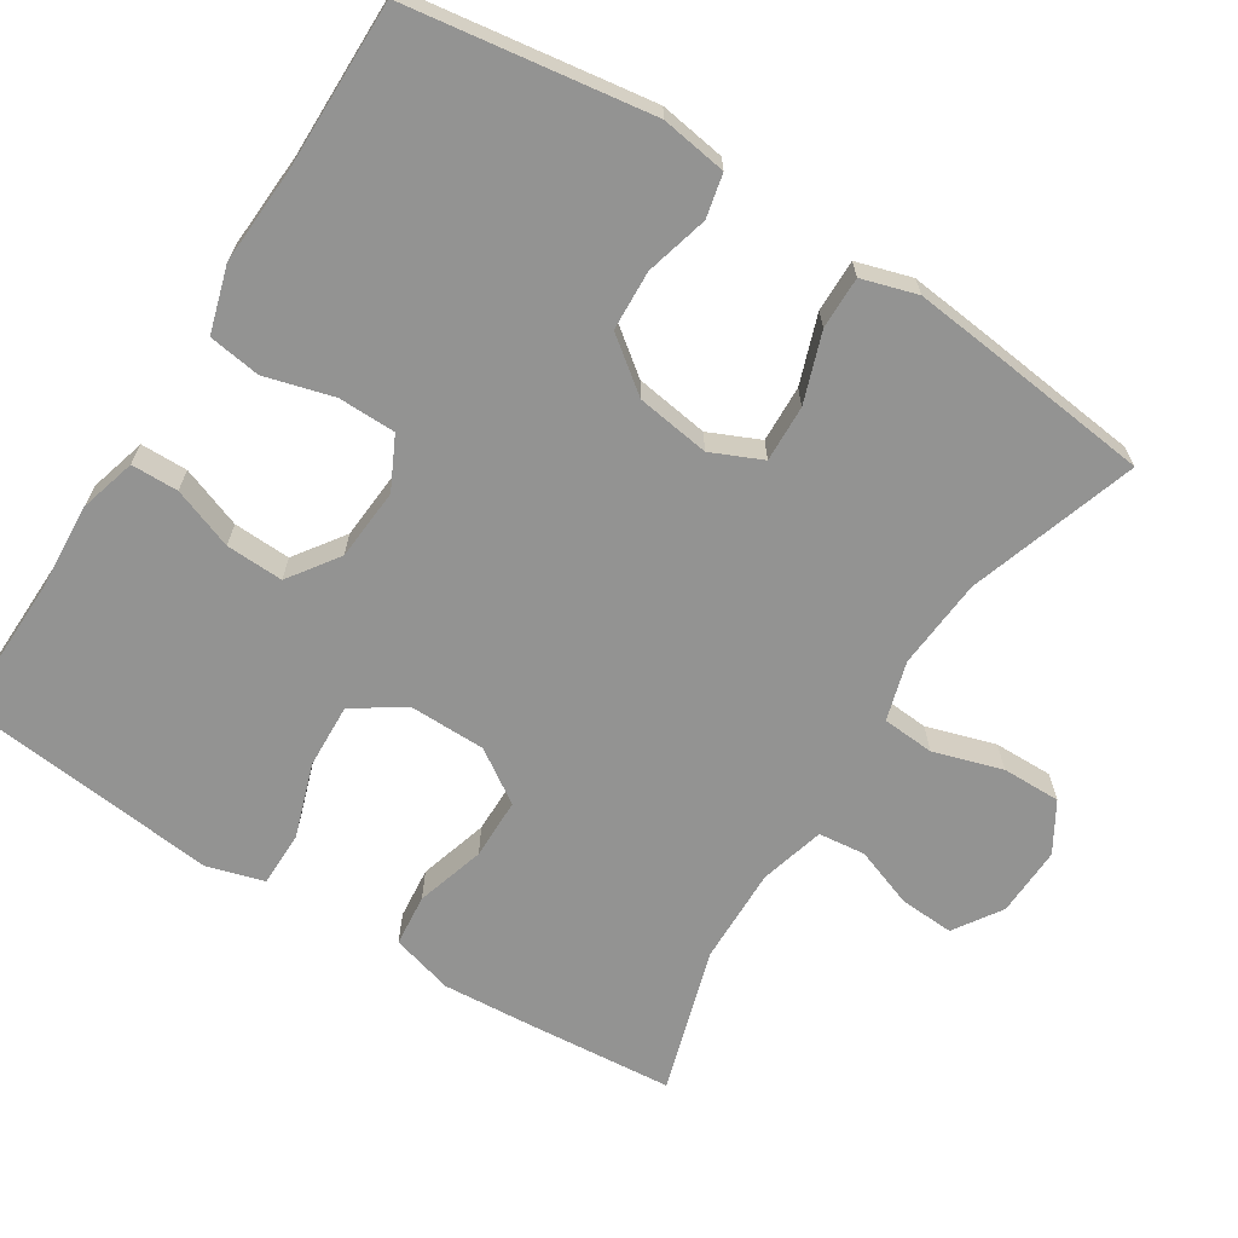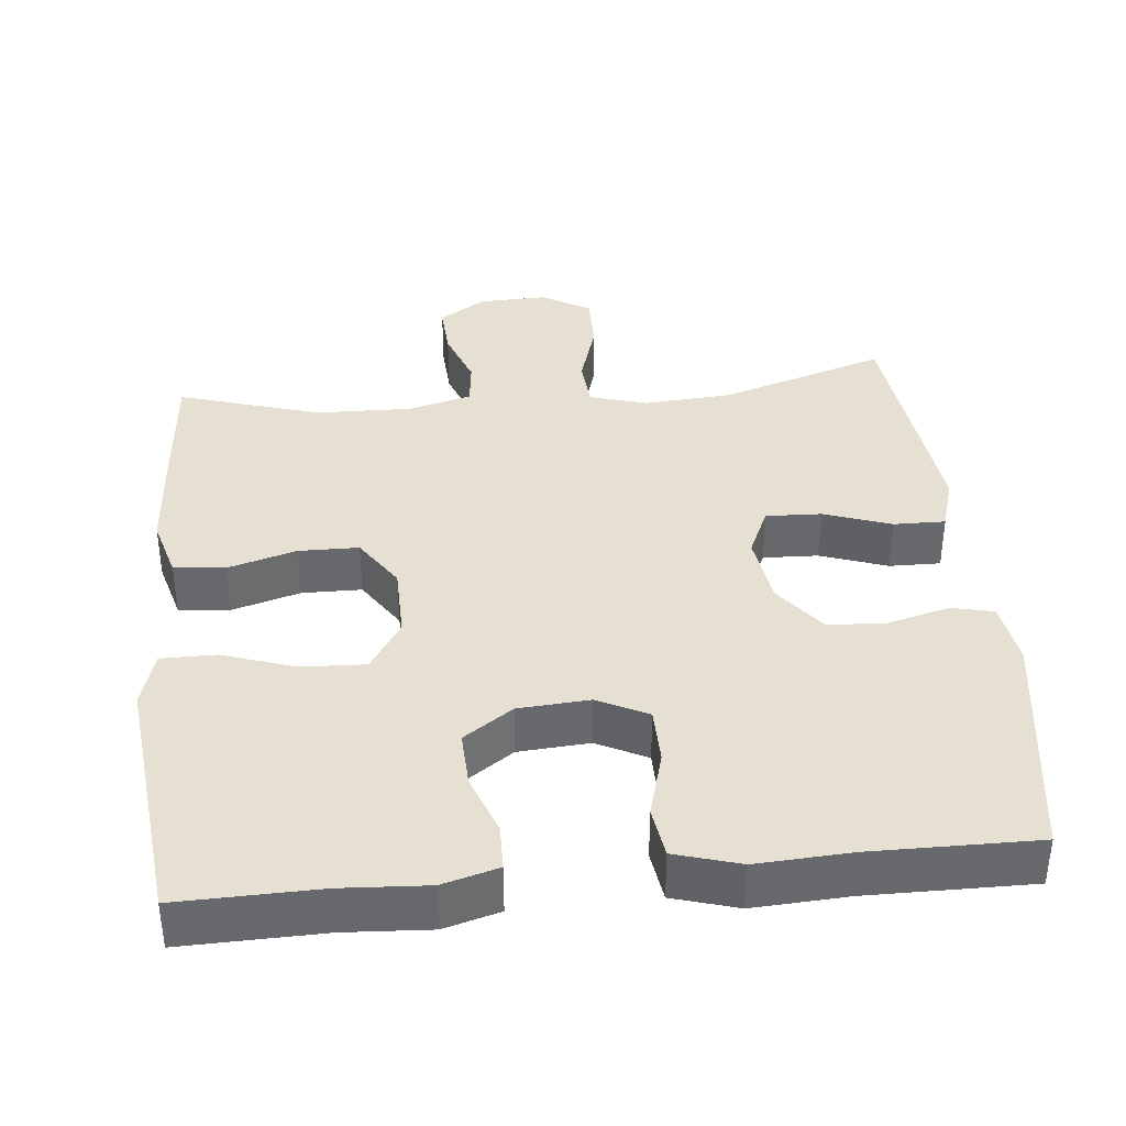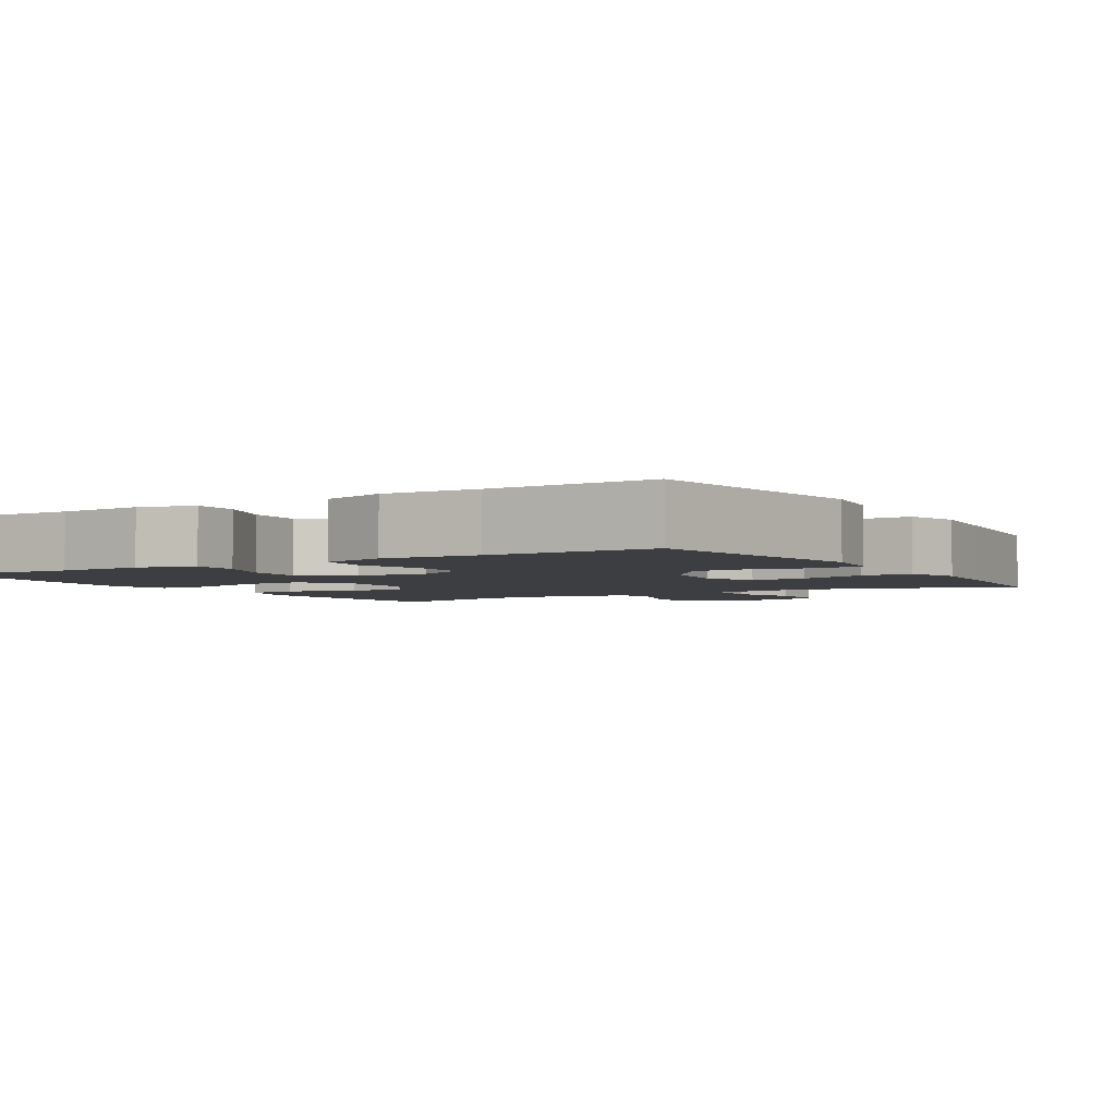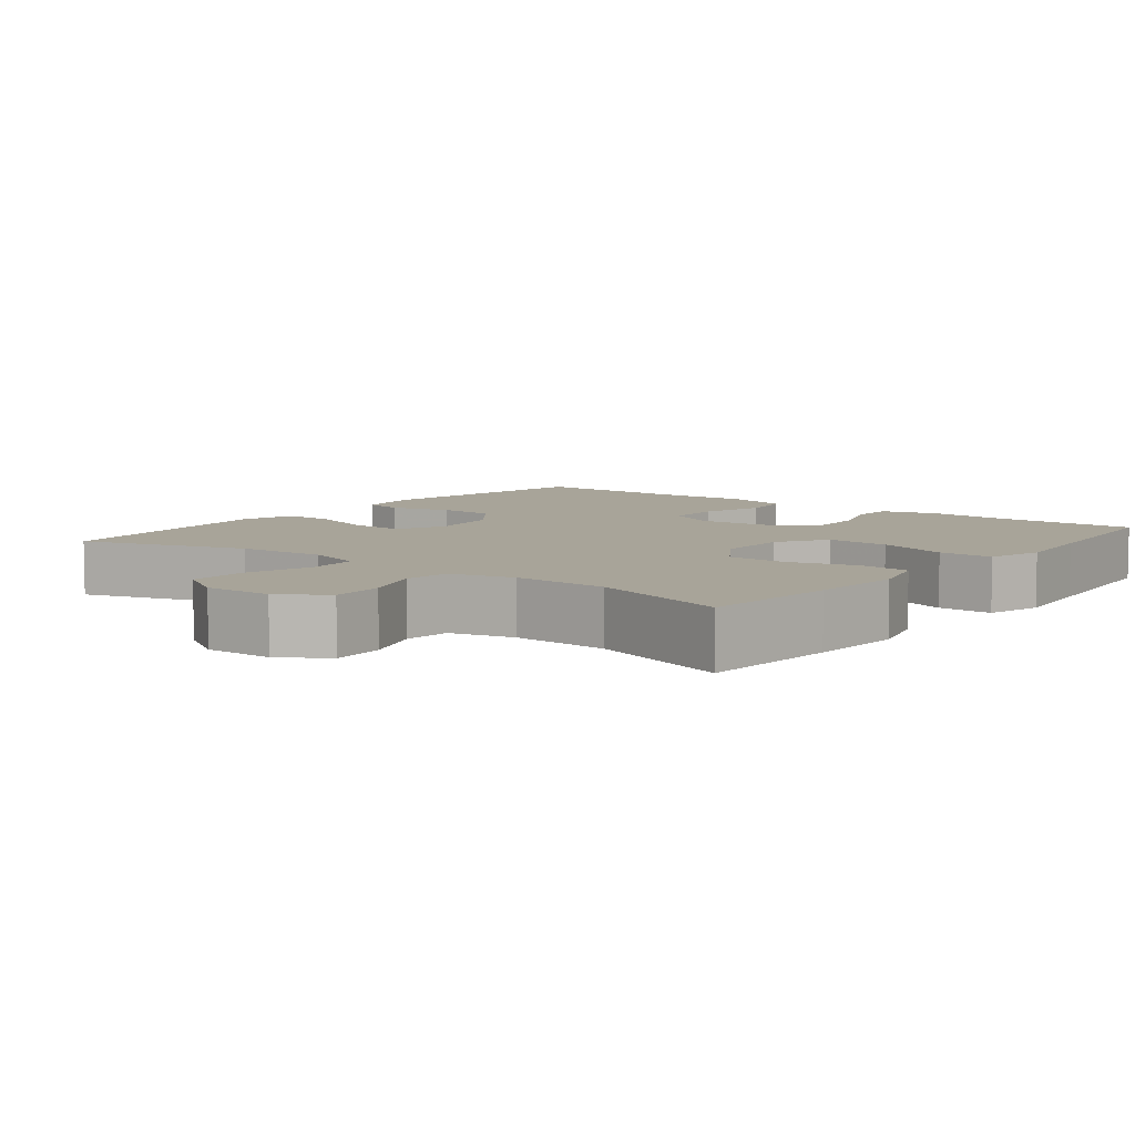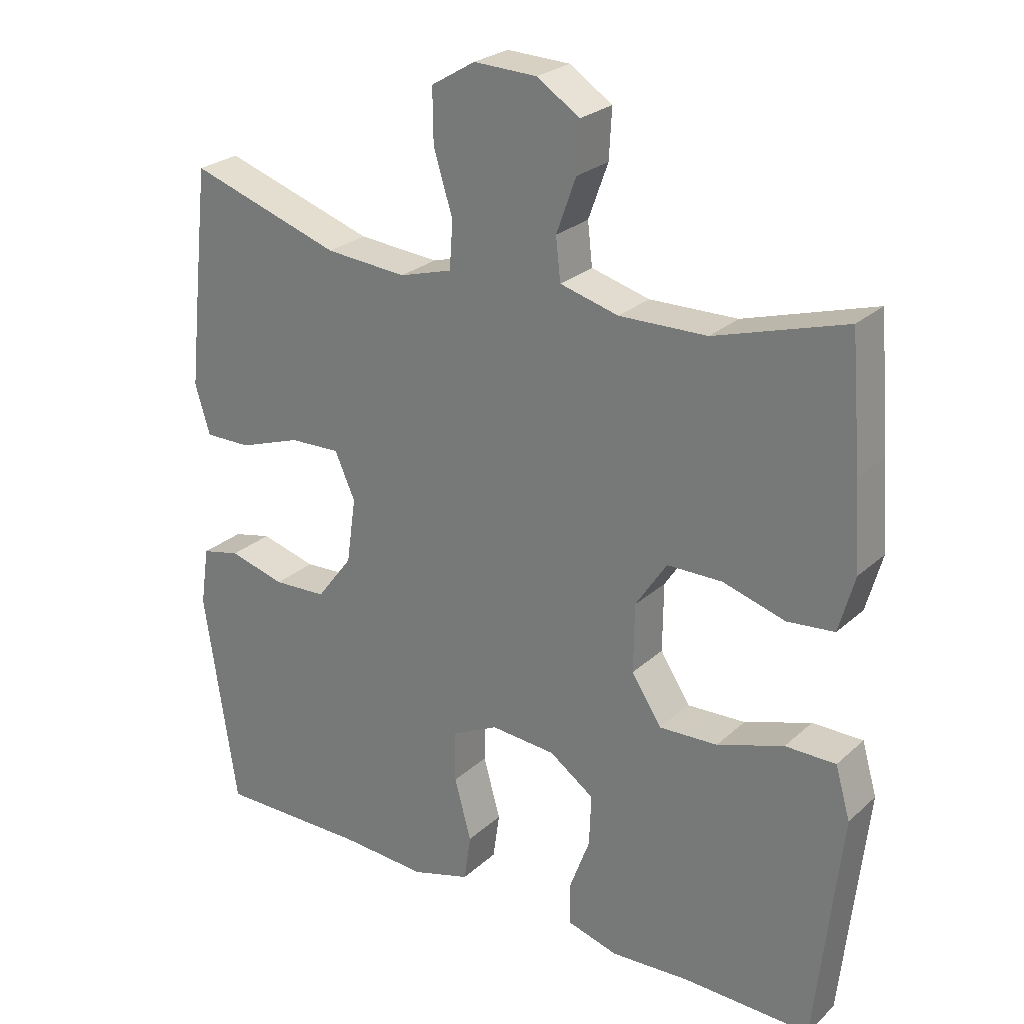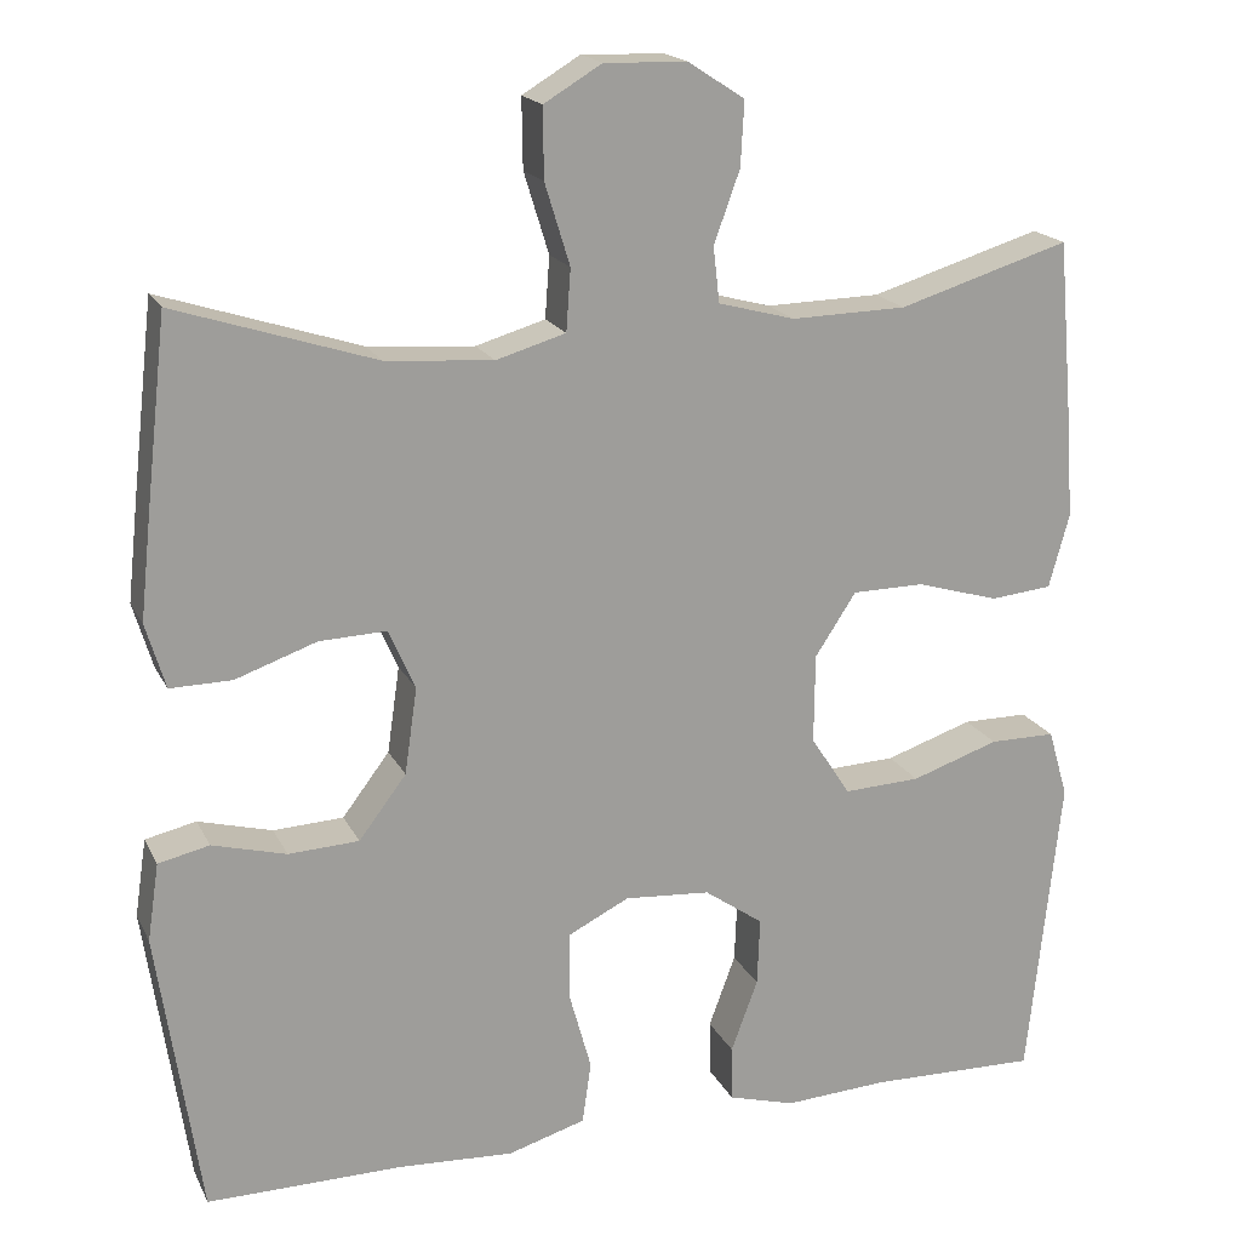
<metadata>
{"format":"obj","ext":"obj","renderer":"f3d","projection":"perspective","resolution":1024,"background":"white","views":[{"elev":-66.6,"azim":-122.4,"up":"+Y"},{"elev":37.7,"azim":174.3,"up":"+Y"},{"elev":-3.3,"azim":-148.7,"up":"+Y"},{"elev":7.1,"azim":38.1,"up":"+Y"},{"elev":25.7,"azim":35.7,"up":"+Z"},{"elev":18.4,"azim":-19.7,"up":"+Z"}]}
</metadata>
<code>
v -0.5 0.07 -0.5
v -0.548 0.07 -0.179
v -0.535 0.07 -0.092
v -0.478 0.07 -0.079
v -0.395 0.07 -0.101
v -0.316 0.07 -0.097
v -0.263 0.07 -0.027
v -0.249 0.07 0.07
v -0.279 0.07 0.137
v -0.354 0.07 0.134
v -0.445 0.07 0.102
v -0.514 0.07 0.101
v -0.536 0.07 0.174
v -0.524 0.07 0.287
v -0.5 0.07 0.5
v -0.276 0.07 0.428
v -0.156 0.07 0.419
v -0.078 0.07 0.442
v -0.073 0.07 0.511
v -0.101 0.07 0.602
v -0.102 0.07 0.68
v -0.037 0.07 0.719
v 0.056 0.07 0.716
v 0.119 0.07 0.675
v 0.115 0.07 0.603
v 0.086 0.07 0.523
v 0.093 0.07 0.461
v 0.179 0.07 0.438
v 0.308 0.07 0.441
v 0.5 0.07 0.5
v 0.516 0.07 0.312
v 0.525 0.07 0.185
v 0.502 0.07 0.102
v 0.433 0.07 0.095
v 0.341 0.07 0.122
v 0.26 0.07 0.121
v 0.214 0.07 0.051
v 0.213 0.07 -0.049
v 0.257 0.07 -0.117
v 0.343 0.07 -0.113
v 0.441 0.07 -0.08
v 0.515 0.07 -0.08
v 0.537 0.07 -0.156
v 0.524 0.07 -0.275
v 0.5 0.07 -0.5
v 0.311 0.07 -0.496
v 0.195 0.07 -0.503
v 0.12 0.07 -0.482
v 0.119 0.07 -0.42
v 0.149 0.07 -0.339
v 0.152 0.07 -0.263
v 0.086 0.07 -0.217
v -0.01 0.07 -0.21
v -0.078 0.07 -0.244
v -0.079 0.07 -0.32
v -0.054 0.07 -0.41
v -0.064 0.07 -0.479
v -0.151 0.07 -0.505
v -0.279 0.07 -0.498
v -0.5 0 -0.5
v -0.548 0 -0.179
v -0.535 0 -0.092
v -0.478 0 -0.079
v -0.395 0 -0.101
v -0.316 0 -0.097
v -0.263 0 -0.027
v -0.249 0 0.07
v -0.279 0 0.137
v -0.354 0 0.134
v -0.445 0 0.102
v -0.514 0 0.101
v -0.536 0 0.174
v -0.524 0 0.287
v -0.5 0 0.5
v -0.276 0 0.428
v -0.156 0 0.419
v -0.078 0 0.442
v -0.073 0 0.511
v -0.101 0 0.602
v -0.102 0 0.68
v -0.037 0 0.719
v 0.056 0 0.716
v 0.119 0 0.675
v 0.115 0 0.603
v 0.086 0 0.523
v 0.093 0 0.461
v 0.179 0 0.438
v 0.308 0 0.441
v 0.5 0 0.5
v 0.516 0 0.312
v 0.525 0 0.185
v 0.502 0 0.102
v 0.433 0 0.095
v 0.341 0 0.122
v 0.26 0 0.121
v 0.214 0 0.051
v 0.213 0 -0.049
v 0.257 0 -0.117
v 0.343 0 -0.113
v 0.441 0 -0.08
v 0.515 0 -0.08
v 0.537 0 -0.156
v 0.524 0 -0.275
v 0.5 0 -0.5
v 0.311 0 -0.496
v 0.195 0 -0.503
v 0.12 0 -0.482
v 0.119 0 -0.42
v 0.149 0 -0.339
v 0.152 0 -0.263
v 0.086 0 -0.217
v -0.01 0 -0.21
v -0.078 0 -0.244
v -0.079 0 -0.32
v -0.054 0 -0.41
v -0.064 0 -0.479
v -0.151 0 -0.505
v -0.279 0 -0.498
f 56 57 58 59
f 55 56 59 1
f 54 55 1 2
f 53 54 2 3
f 52 53 3
f 47 48 49 50
f 46 47 50 51
f 44 45 46 51
f 43 44 51 52
f 40 41 42 43
f 39 40 43 52
f 32 33 34 35
f 32 35 36
f 29 30 31 32
f 28 29 32 36
f 27 28 36 37
f 23 24 25 26
f 23 26 27
f 22 23 27
f 19 20 21 22
f 18 19 22 27
f 17 18 27 37
f 13 14 15 16
f 10 11 12 13
f 9 10 13 16
f 8 9 16 17
f 3 4 5
f 52 3 5
f 52 5 6
f 38 39 52 6
f 37 38 6 7
f 7 8 17 37
f 118 117 116 115
f 60 118 115 114
f 61 60 114 113
f 62 61 113 112
f 62 112 111
f 109 108 107 106
f 110 109 106 105
f 110 105 104 103
f 111 110 103 102
f 102 101 100 99
f 111 102 99 98
f 94 93 92 91
f 95 94 91
f 91 90 89 88
f 95 91 88 87
f 96 95 87 86
f 85 84 83 82
f 86 85 82
f 86 82 81
f 81 80 79 78
f 86 81 78 77
f 96 86 77 76
f 75 74 73 72
f 72 71 70 69
f 75 72 69 68
f 76 75 68 67
f 64 63 62
f 64 62 111
f 65 64 111
f 65 111 98 97
f 66 65 97 96
f 96 76 67 66
f 1 60 61 2
f 2 61 62 3
f 3 62 63 4
f 4 63 64 5
f 5 64 65 6
f 6 65 66 7
f 7 66 67 8
f 8 67 68 9
f 9 68 69 10
f 10 69 70 11
f 11 70 71 12
f 12 71 72 13
f 13 72 73 14
f 14 73 74 15
f 15 74 75 16
f 16 75 76 17
f 17 76 77 18
f 18 77 78 19
f 19 78 79 20
f 20 79 80 21
f 21 80 81 22
f 22 81 82 23
f 23 82 83 24
f 24 83 84 25
f 25 84 85 26
f 26 85 86 27
f 27 86 87 28
f 28 87 88 29
f 29 88 89 30
f 30 89 90 31
f 31 90 91 32
f 32 91 92 33
f 33 92 93 34
f 34 93 94 35
f 35 94 95 36
f 36 95 96 37
f 37 96 97 38
f 38 97 98 39
f 39 98 99 40
f 40 99 100 41
f 41 100 101 42
f 42 101 102 43
f 43 102 103 44
f 44 103 104 45
f 45 104 105 46
f 46 105 106 47
f 47 106 107 48
f 48 107 108 49
f 49 108 109 50
f 50 109 110 51
f 51 110 111 52
f 52 111 112 53
f 53 112 113 54
f 54 113 114 55
f 55 114 115 56
f 56 115 116 57
f 57 116 117 58
f 58 117 118 59
f 59 118 60 1

</code>
